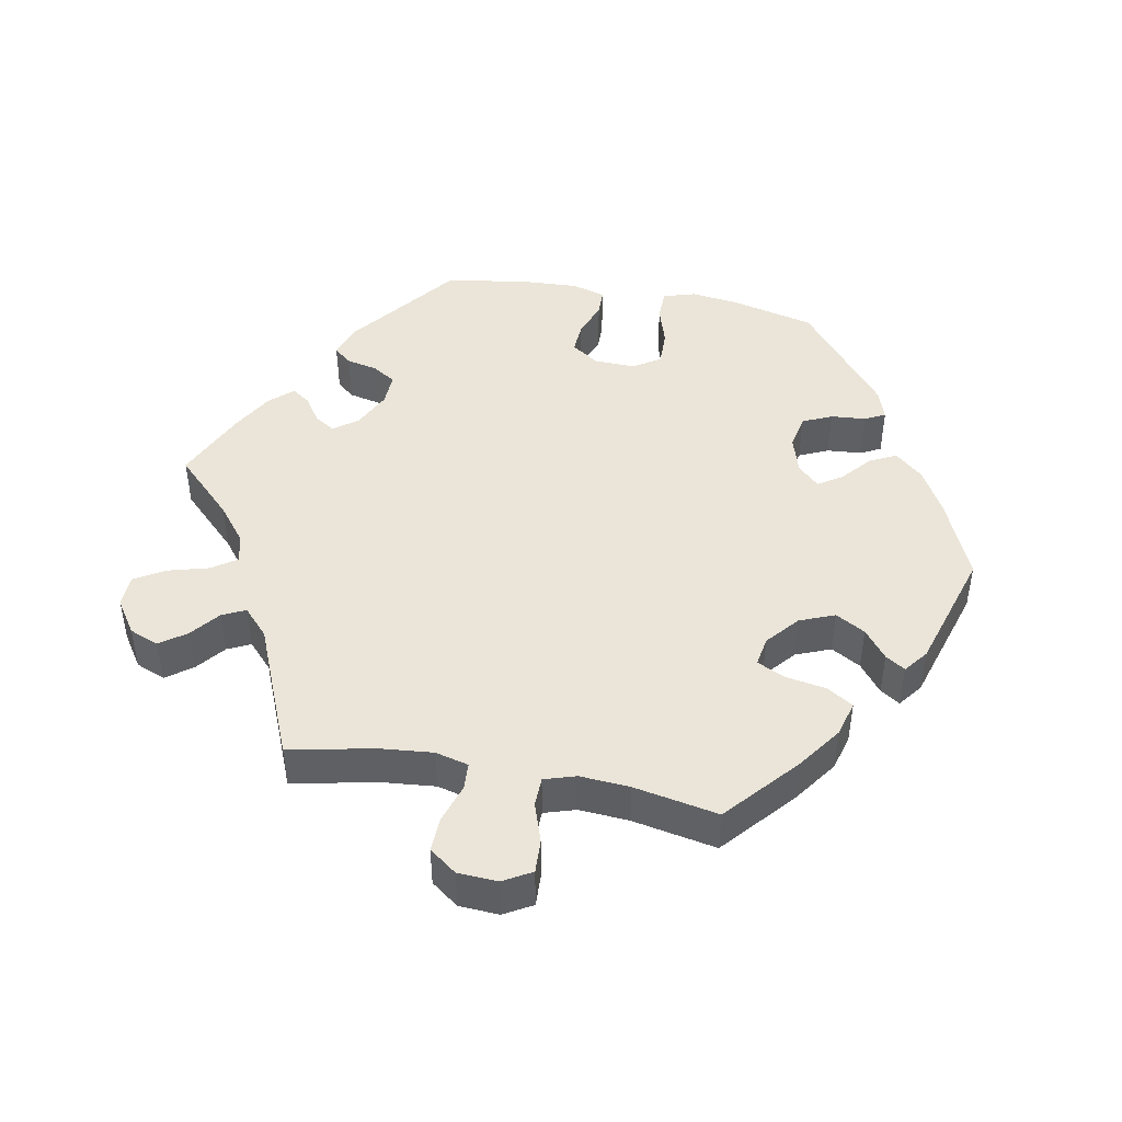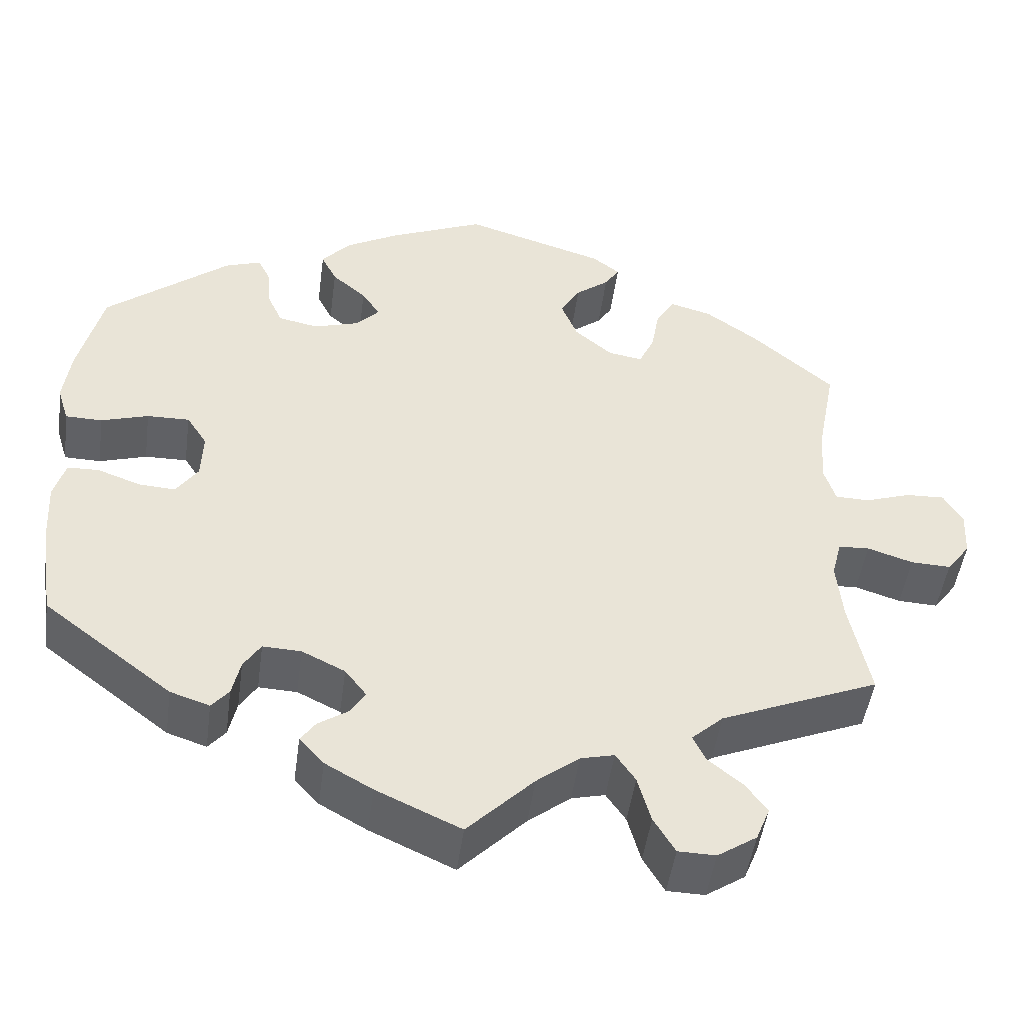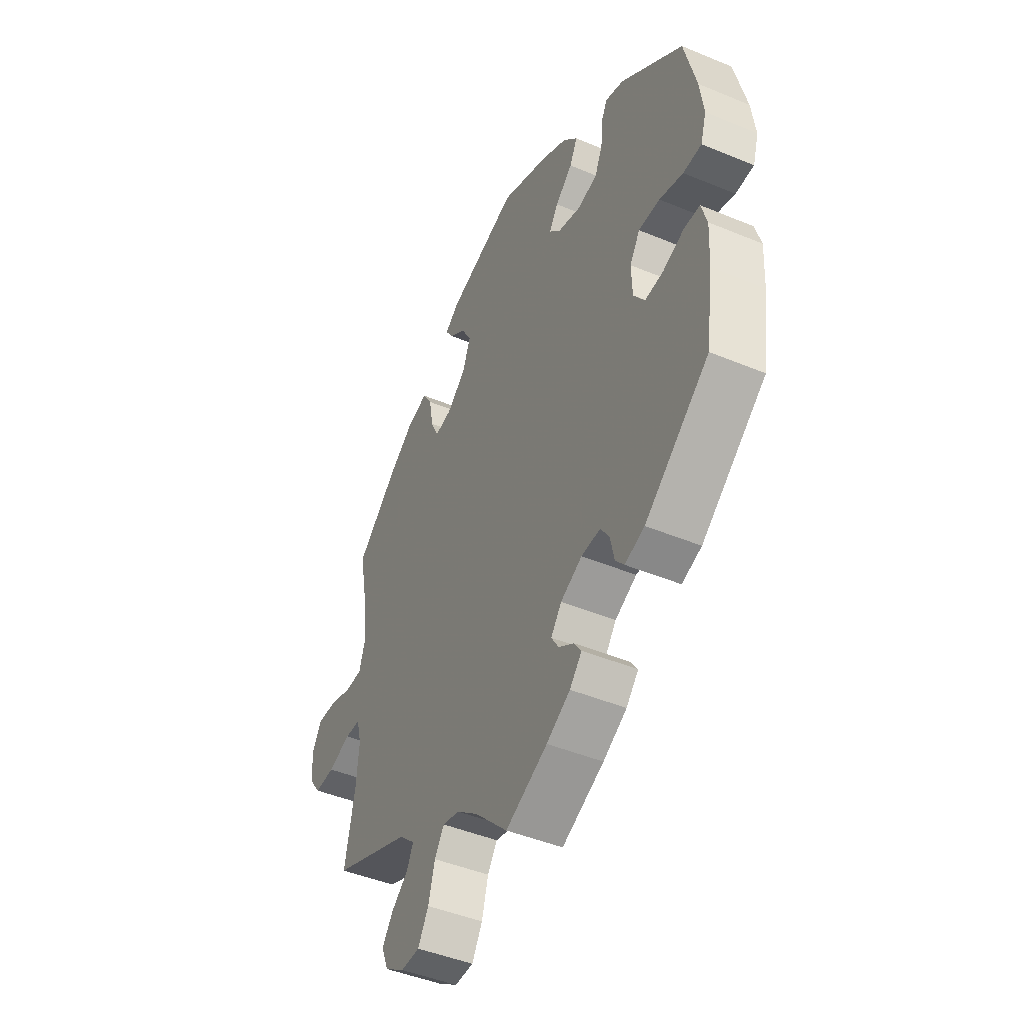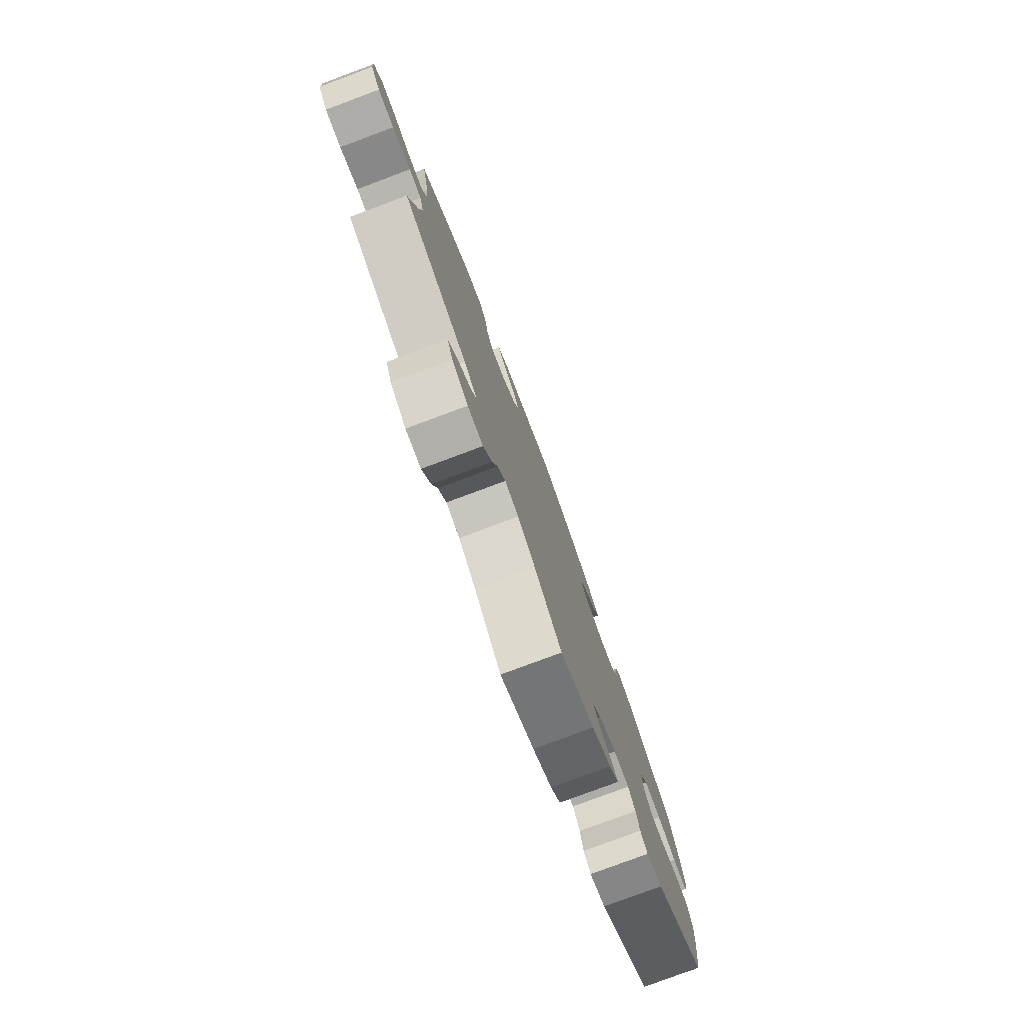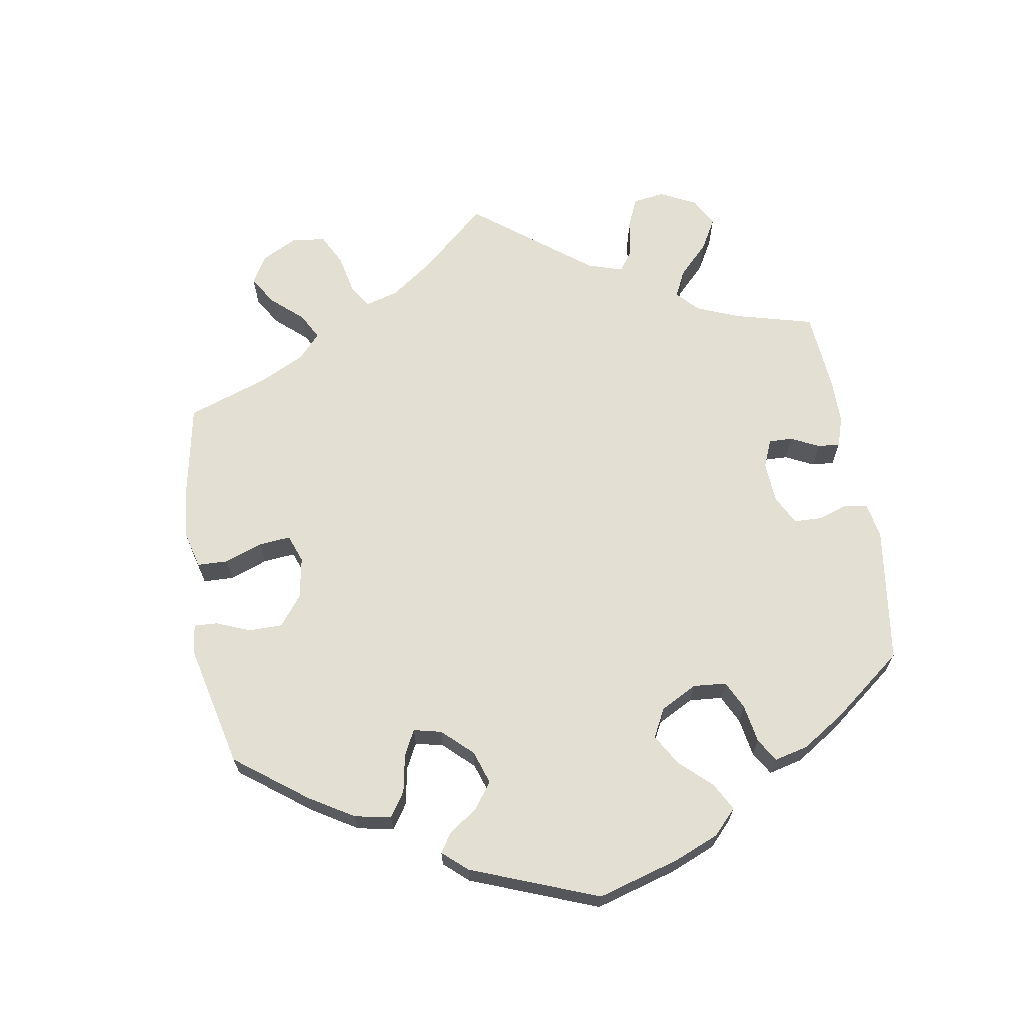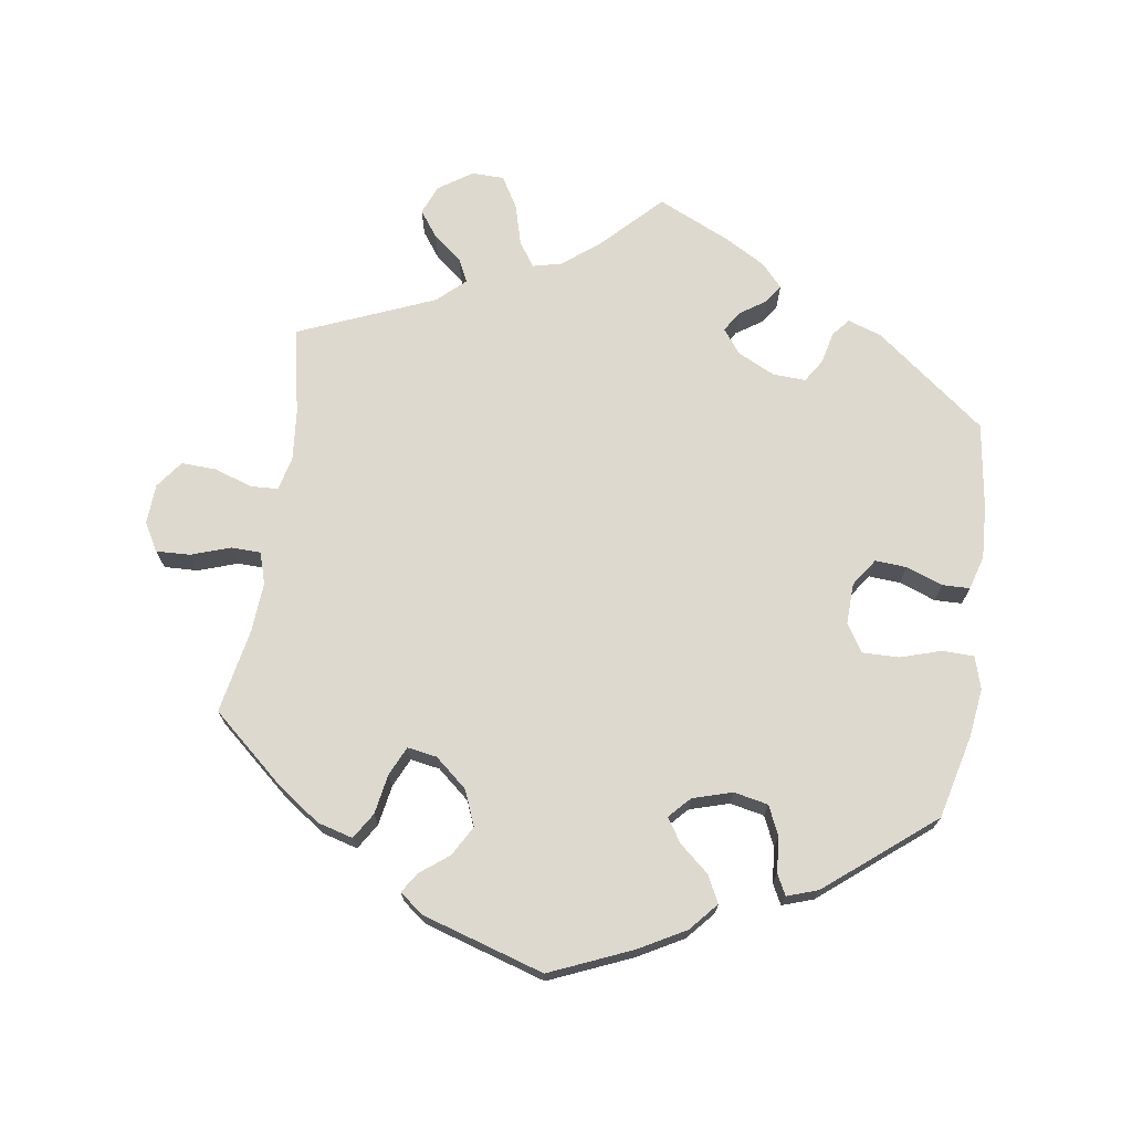
<metadata>
{"format":"obj","ext":"obj","renderer":"f3d","projection":"perspective","resolution":1024,"background":"white","views":[{"elev":45.4,"azim":-79.3,"up":"+Y"},{"elev":-48.0,"azim":172.3,"up":"+Z"},{"elev":-45.6,"azim":64.4,"up":"+Z"},{"elev":-79.1,"azim":-69.6,"up":"+Z"},{"elev":66.9,"azim":50.6,"up":"+Y"},{"elev":71.4,"azim":8.5,"up":"+Y"}]}
</metadata>
<code>
v 0.116 0.07 0.528
v 0.181 0.07 0.492
v 0.216 0.07 0.452
v 0.197 0.07 0.414
v 0.155 0.07 0.378
v 0.133 0.07 0.344
v 0.161 0.07 0.314
v 0.217 0.07 0.297
v 0.266 0.07 0.307
v 0.285 0.07 0.349
v 0.289 0.07 0.399
v 0.304 0.07 0.428
v 0.348 0.07 0.413
v 0.5 0.07 0.29
v 0.529 0.07 0.171
v 0.538 0.07 0.102
v 0.524 0.07 0.056
v 0.479 0.07 0.055
v 0.421 0.07 0.073
v 0.369 0.07 0.074
v 0.344 0.07 0.035
v 0.346 0.07 -0.024
v 0.373 0.07 -0.063
v 0.418 0.07 -0.06
v 0.47 0.07 -0.041
v 0.509 0.07 -0.042
v 0.523 0.07 -0.09
v 0.519 0.07 -0.165
v 0.501 0.07 -0.289
v 0.344 0.07 -0.41
v 0.296 0.07 -0.426
v 0.275 0.07 -0.401
v 0.265 0.07 -0.356
v 0.244 0.07 -0.323
v 0.197 0.07 -0.325
v 0.144 0.07 -0.351
v 0.118 0.07 -0.385
v 0.136 0.07 -0.414
v 0.173 0.07 -0.439
v 0.191 0.07 -0.465
v 0.161 0.07 -0.498
v 0.103 0.07 -0.531
v 0 0.07 -0.578
v -0.081 0.07 -0.496
v -0.133 0.07 -0.455
v -0.174 0.07 -0.445
v -0.198 0.07 -0.48
v -0.214 0.07 -0.538
v -0.24 0.07 -0.582
v -0.286 0.07 -0.583
v -0.334 0.07 -0.551
v -0.351 0.07 -0.509
v -0.324 0.07 -0.472
v -0.283 0.07 -0.439
v -0.267 0.07 -0.406
v -0.306 0.07 -0.37
v -0.5 0.07 -0.289
v -0.475 0.07 -0.166
v -0.468 0.07 -0.092
v -0.48 0.07 -0.045
v -0.518 0.07 -0.043
v -0.574 0.07 -0.061
v -0.623 0.07 -0.063
v -0.652 0.07 -0.024
v -0.655 0.07 0.033
v -0.632 0.07 0.073
v -0.584 0.07 0.071
v -0.528 0.07 0.052
v -0.486 0.07 0.053
v -0.472 0.07 0.098
v -0.477 0.07 0.169
v -0.5 0.07 0.289
v -0.399 0.07 0.377
v -0.336 0.07 0.422
v -0.285 0.07 0.436
v -0.262 0.07 0.399
v -0.252 0.07 0.342
v -0.233 0.07 0.301
v -0.191 0.07 0.308
v -0.145 0.07 0.347
v -0.125 0.07 0.397
v -0.149 0.07 0.439
v -0.19 0.07 0.471
v -0.208 0.07 0.499
v -0.174 0.07 0.525
v -0.001 0.07 0.578
v 0.116 0 0.528
v 0.181 0 0.492
v 0.216 0 0.452
v 0.197 0 0.414
v 0.155 0 0.378
v 0.133 0 0.344
v 0.161 0 0.314
v 0.217 0 0.297
v 0.266 0 0.307
v 0.285 0 0.349
v 0.289 0 0.399
v 0.304 0 0.428
v 0.348 0 0.413
v 0.5 0 0.29
v 0.529 0 0.171
v 0.538 0 0.102
v 0.524 0 0.056
v 0.479 0 0.055
v 0.421 0 0.073
v 0.369 0 0.074
v 0.344 0 0.035
v 0.346 0 -0.024
v 0.373 0 -0.063
v 0.418 0 -0.06
v 0.47 0 -0.041
v 0.509 0 -0.042
v 0.523 0 -0.09
v 0.519 0 -0.165
v 0.501 0 -0.289
v 0.344 0 -0.41
v 0.296 0 -0.426
v 0.275 0 -0.401
v 0.265 0 -0.356
v 0.244 0 -0.323
v 0.197 0 -0.325
v 0.144 0 -0.351
v 0.118 0 -0.385
v 0.136 0 -0.414
v 0.173 0 -0.439
v 0.191 0 -0.465
v 0.161 0 -0.498
v 0.103 0 -0.531
v 0 0 -0.578
v -0.081 0 -0.496
v -0.133 0 -0.455
v -0.174 0 -0.445
v -0.198 0 -0.48
v -0.214 0 -0.538
v -0.24 0 -0.582
v -0.286 0 -0.583
v -0.334 0 -0.551
v -0.351 0 -0.509
v -0.324 0 -0.472
v -0.283 0 -0.439
v -0.267 0 -0.406
v -0.306 0 -0.37
v -0.5 0 -0.289
v -0.475 0 -0.166
v -0.468 0 -0.092
v -0.48 0 -0.045
v -0.518 0 -0.043
v -0.574 0 -0.061
v -0.623 0 -0.063
v -0.652 0 -0.024
v -0.655 0 0.033
v -0.632 0 0.073
v -0.584 0 0.071
v -0.528 0 0.052
v -0.486 0 0.053
v -0.472 0 0.098
v -0.477 0 0.169
v -0.5 0 0.289
v -0.399 0 0.377
v -0.336 0 0.422
v -0.285 0 0.436
v -0.262 0 0.399
v -0.252 0 0.342
v -0.233 0 0.301
v -0.191 0 0.308
v -0.145 0 0.347
v -0.125 0 0.397
v -0.149 0 0.439
v -0.19 0 0.471
v -0.208 0 0.499
v -0.174 0 0.525
v -0.001 0 0.578
f 82 83 84 85
f 81 82 85 86
f 80 81 86 1
f 74 75 76 77
f 74 77 78
f 71 72 73 74
f 70 71 74 78
f 69 70 78 79
f 65 66 67 68
f 65 68 69
f 64 65 69
f 61 62 63 64
f 60 61 64 69
f 59 60 69 79
f 56 57 58
f 55 56 58 59
f 51 52 53 54
f 51 54 55
f 50 51 55
f 47 48 49 50
f 46 47 50 55
f 45 46 55 59
f 41 42 43 44
f 38 39 40 41
f 37 38 41 44
f 36 37 44 45
f 30 31 32 33
f 30 33 34
f 29 30 34
f 28 29 34 35
f 24 25 26 27
f 23 24 27 28
f 16 17 18 19
f 16 19 20
f 15 16 20
f 14 15 20
f 13 14 20 21
f 10 11 12 13
f 9 10 13 21
f 2 3 4 5
f 2 5 6
f 1 2 6
f 80 1 6
f 79 80 6 7
f 59 79 7 8
f 23 28 35 36
f 22 23 36 45
f 21 22 45 59
f 8 9 21 59
f 171 170 169 168
f 172 171 168 167
f 87 172 167 166
f 163 162 161 160
f 164 163 160
f 160 159 158 157
f 164 160 157 156
f 165 164 156 155
f 154 153 152 151
f 155 154 151
f 155 151 150
f 150 149 148 147
f 155 150 147 146
f 165 155 146 145
f 144 143 142
f 145 144 142 141
f 140 139 138 137
f 141 140 137
f 141 137 136
f 136 135 134 133
f 141 136 133 132
f 145 141 132 131
f 130 129 128 127
f 127 126 125 124
f 130 127 124 123
f 131 130 123 122
f 119 118 117 116
f 120 119 116
f 120 116 115
f 121 120 115 114
f 113 112 111 110
f 114 113 110 109
f 105 104 103 102
f 106 105 102
f 106 102 101
f 106 101 100
f 107 106 100 99
f 99 98 97 96
f 107 99 96 95
f 91 90 89 88
f 92 91 88
f 92 88 87
f 92 87 166
f 93 92 166 165
f 94 93 165 145
f 122 121 114 109
f 131 122 109 108
f 145 131 108 107
f 145 107 95 94
f 1 87 88 2
f 2 88 89 3
f 3 89 90 4
f 4 90 91 5
f 5 91 92 6
f 6 92 93 7
f 7 93 94 8
f 8 94 95 9
f 9 95 96 10
f 10 96 97 11
f 11 97 98 12
f 12 98 99 13
f 13 99 100 14
f 14 100 101 15
f 15 101 102 16
f 16 102 103 17
f 17 103 104 18
f 18 104 105 19
f 19 105 106 20
f 20 106 107 21
f 21 107 108 22
f 22 108 109 23
f 23 109 110 24
f 24 110 111 25
f 25 111 112 26
f 26 112 113 27
f 27 113 114 28
f 28 114 115 29
f 29 115 116 30
f 30 116 117 31
f 31 117 118 32
f 32 118 119 33
f 33 119 120 34
f 34 120 121 35
f 35 121 122 36
f 36 122 123 37
f 37 123 124 38
f 38 124 125 39
f 39 125 126 40
f 40 126 127 41
f 41 127 128 42
f 42 128 129 43
f 43 129 130 44
f 44 130 131 45
f 45 131 132 46
f 46 132 133 47
f 47 133 134 48
f 48 134 135 49
f 49 135 136 50
f 50 136 137 51
f 51 137 138 52
f 52 138 139 53
f 53 139 140 54
f 54 140 141 55
f 55 141 142 56
f 56 142 143 57
f 57 143 144 58
f 58 144 145 59
f 59 145 146 60
f 60 146 147 61
f 61 147 148 62
f 62 148 149 63
f 63 149 150 64
f 64 150 151 65
f 65 151 152 66
f 66 152 153 67
f 67 153 154 68
f 68 154 155 69
f 69 155 156 70
f 70 156 157 71
f 71 157 158 72
f 72 158 159 73
f 73 159 160 74
f 74 160 161 75
f 75 161 162 76
f 76 162 163 77
f 77 163 164 78
f 78 164 165 79
f 79 165 166 80
f 80 166 167 81
f 81 167 168 82
f 82 168 169 83
f 83 169 170 84
f 84 170 171 85
f 85 171 172 86
f 86 172 87 1

</code>
